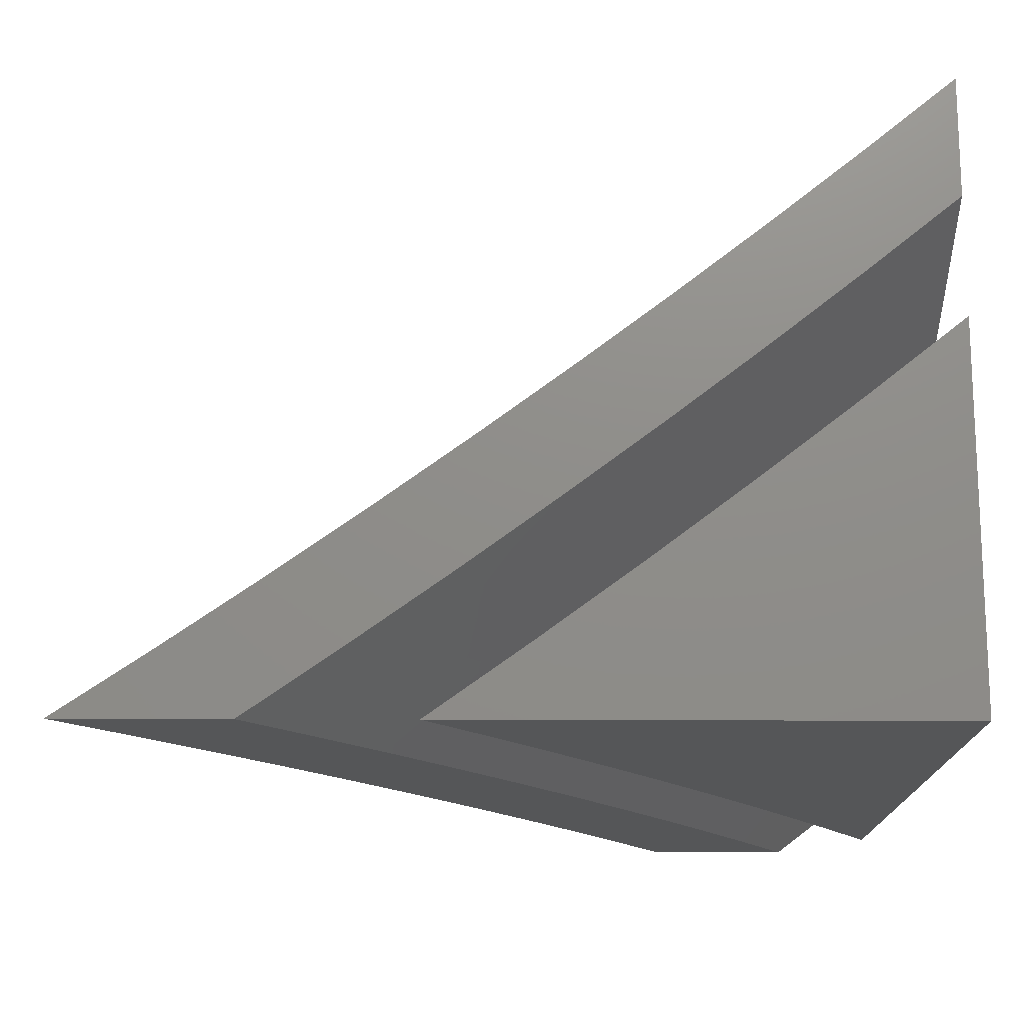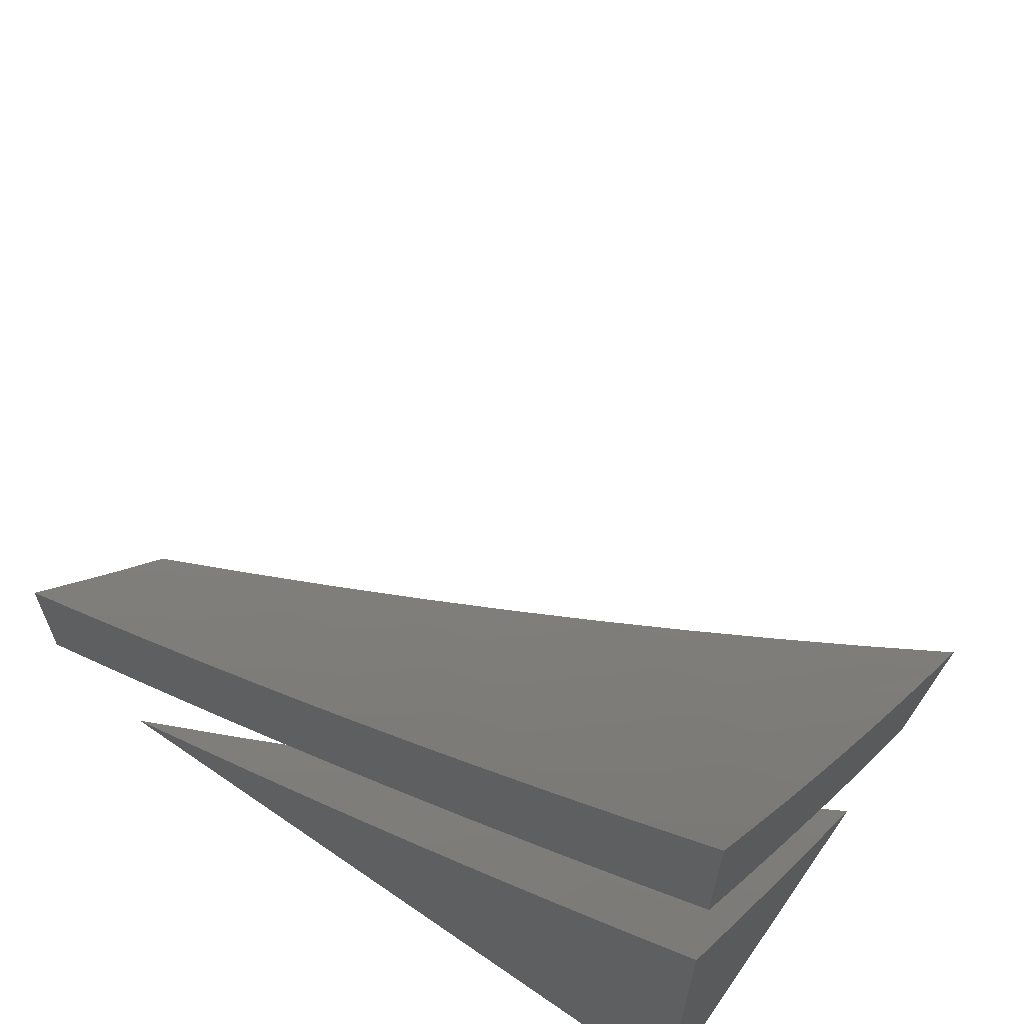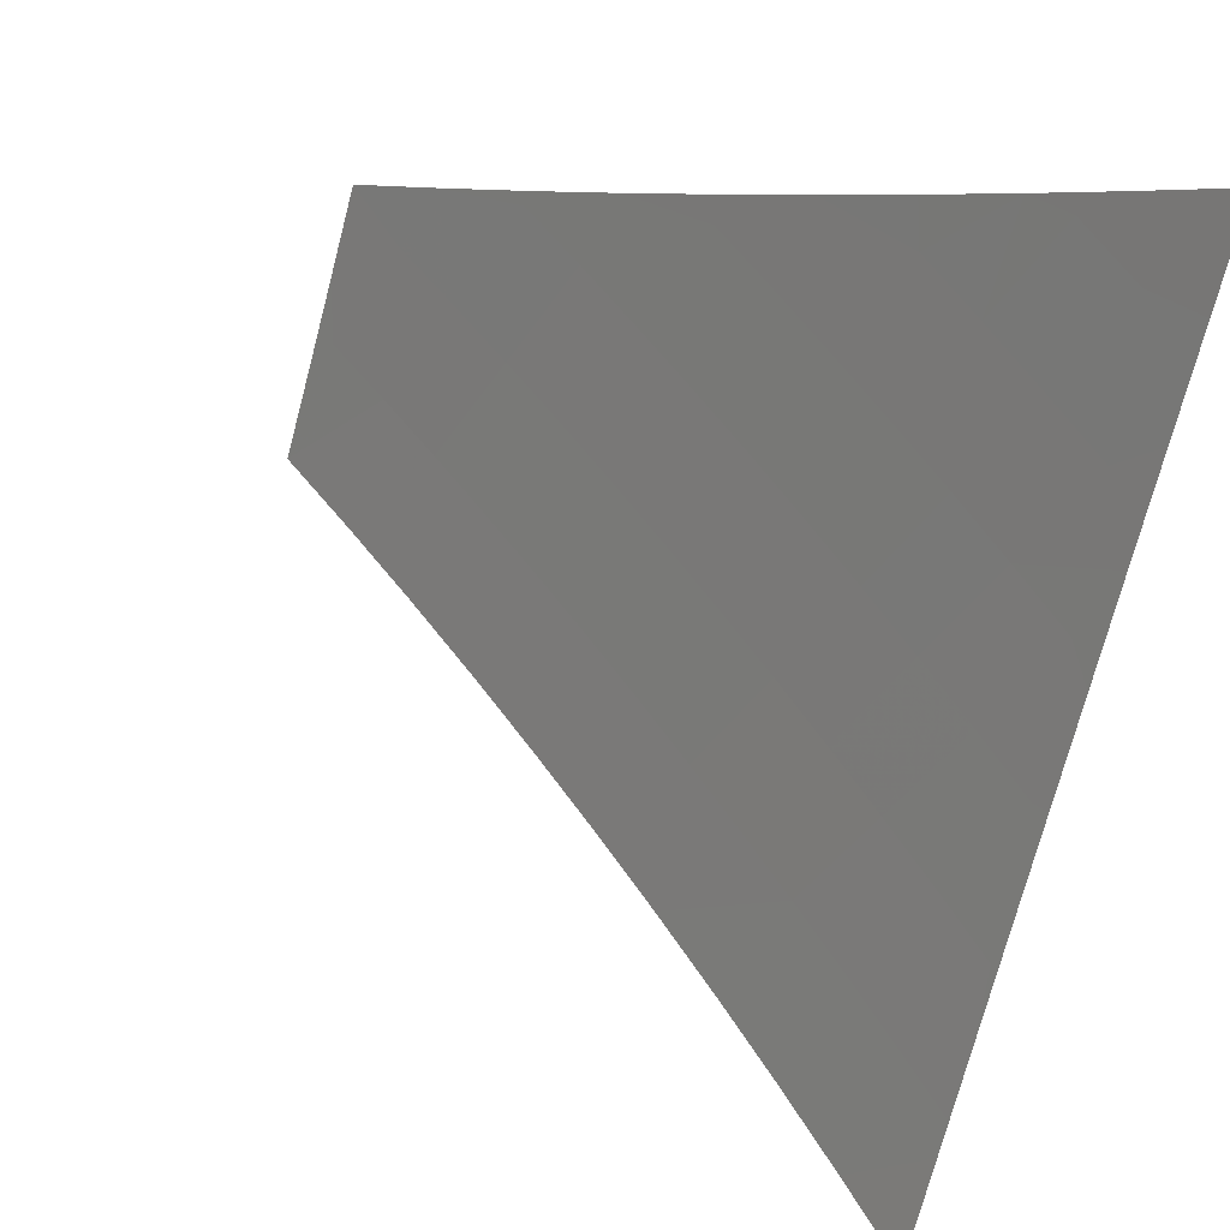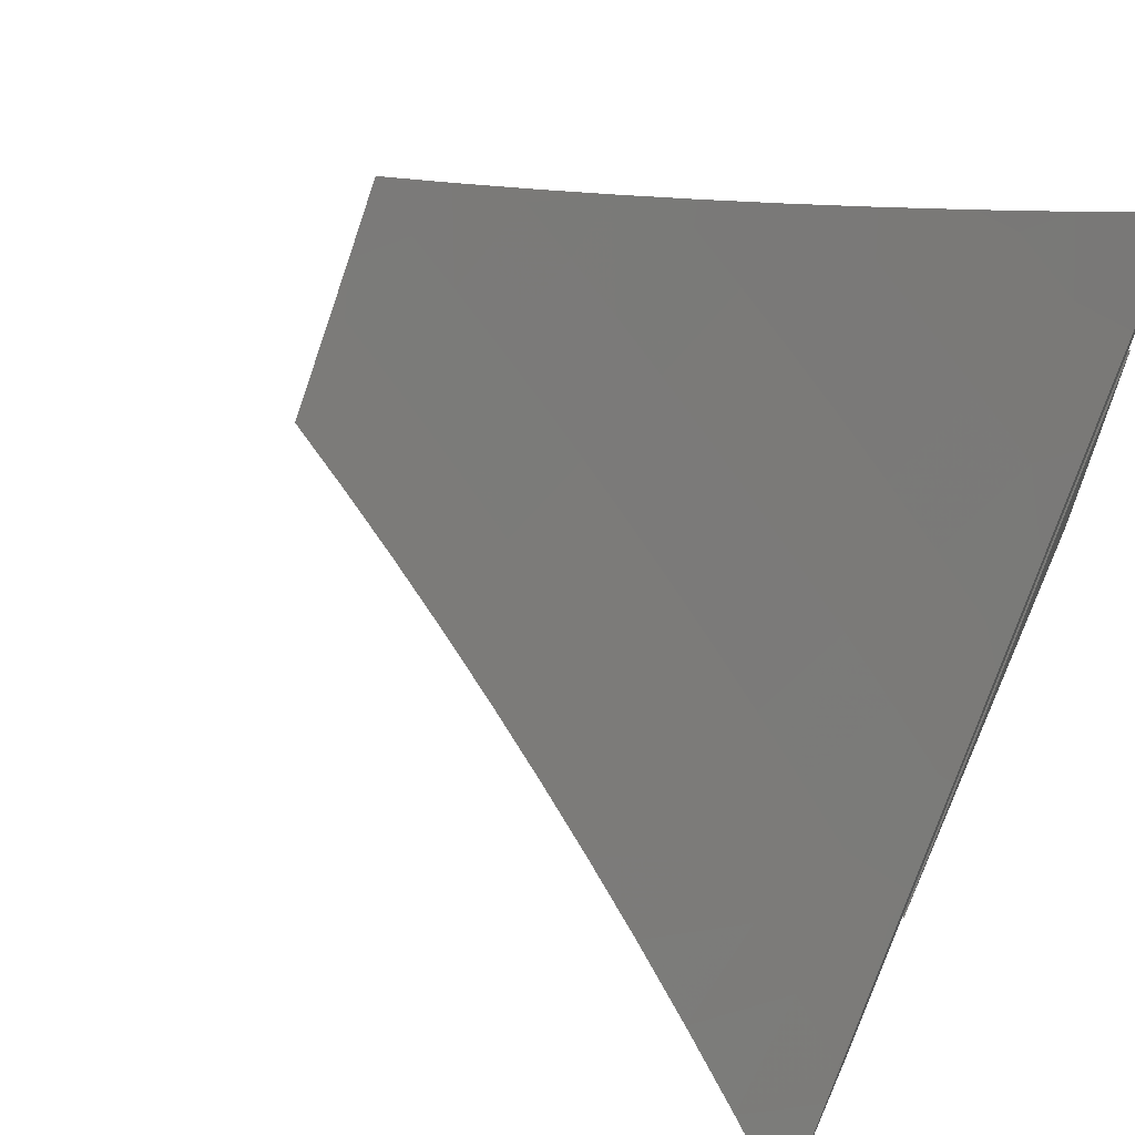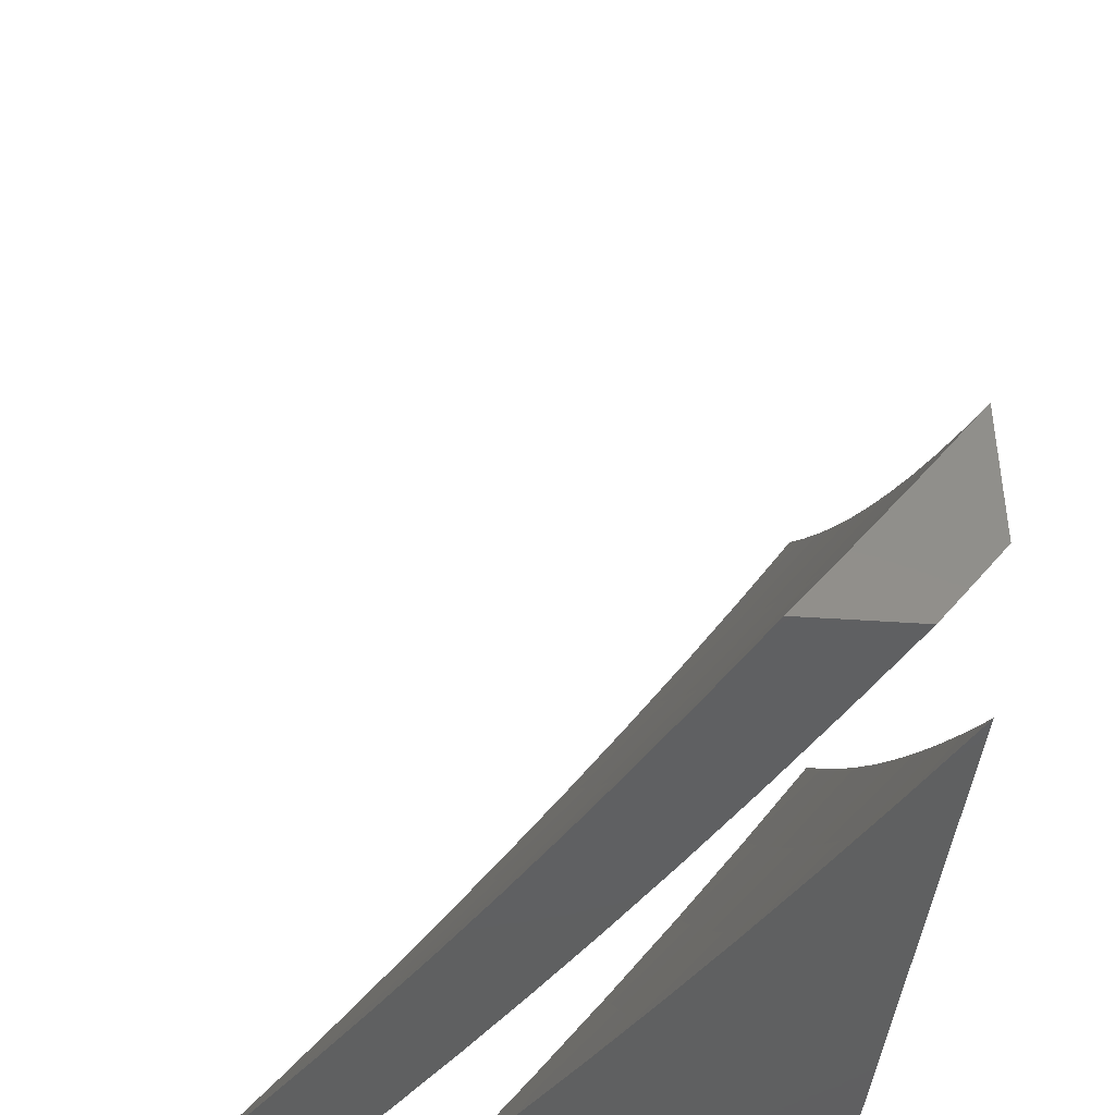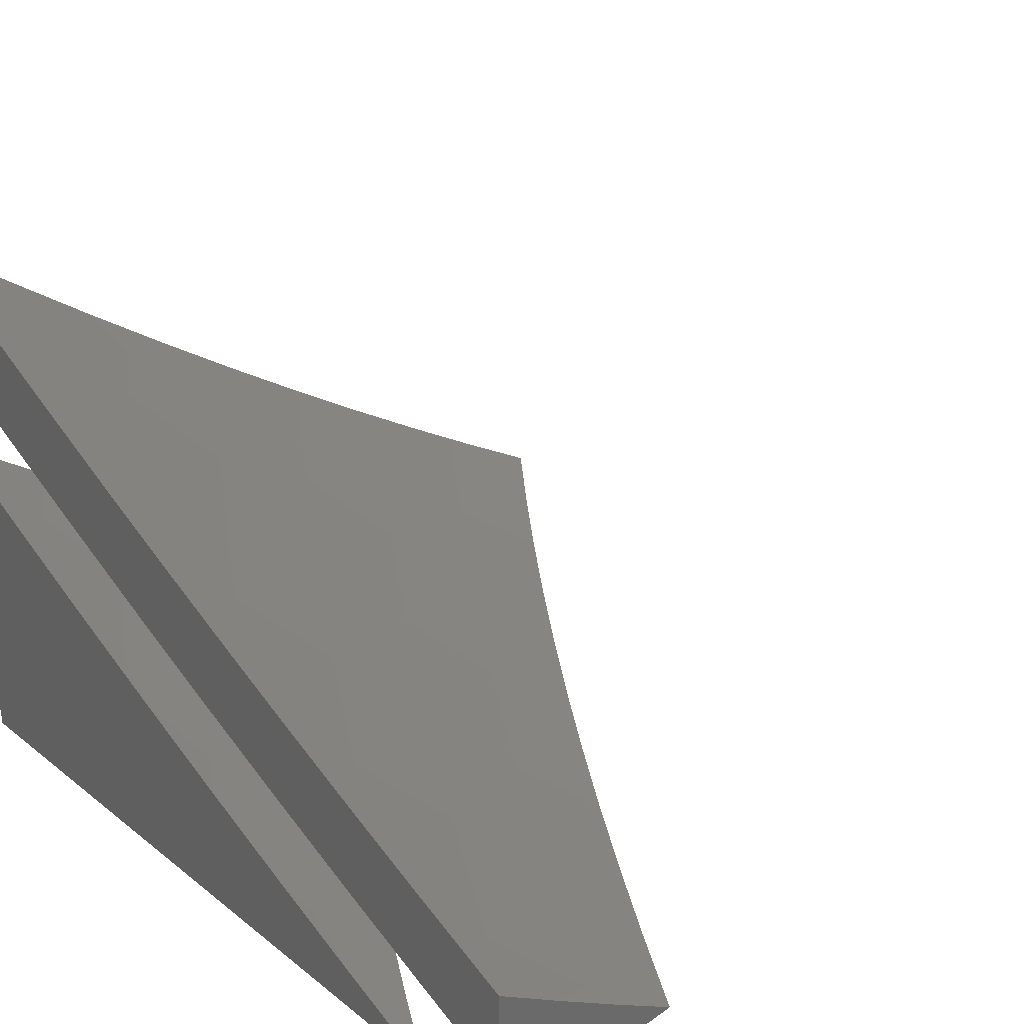
<metadata>
{"format":"stl","ext":"stl","renderer":"f3d","projection":"perspective","resolution":1024,"background":"white","views":[{"elev":-15.9,"azim":-90.8,"up":"+Z"},{"elev":64.7,"azim":-145.1,"up":"+Y"},{"elev":67.1,"azim":-161.2,"up":"+Z"},{"elev":63.5,"azim":-155.7,"up":"+Z"},{"elev":-41.2,"azim":85.1,"up":"+Y"},{"elev":33.9,"azim":46.6,"up":"+Z"}]}
</metadata>
<code>
# stl→obj: 184 verts, 360 faces
v -5 -6.895 -8.354
v -5 -7 -8.267
v -4.927 -6.92 -8.376
v -4.892 -7 -8.33
v -4.841 -6.981 -8.376
v -4.783 -7 -8.392
v -4.779 -6.891 -8.483
v -4.693 -6.95 -8.483
v -4.631 -6.859 -8.589
v -4.563 -7 -8.513
v -4.545 -6.916 -8.589
v -4.459 -6.972 -8.589
v -4.399 -6.878 -8.694
v -4.34 -7 -8.627
v -4.313 -6.933 -8.694
v -4.226 -6.986 -8.694
v -4.168 -6.889 -8.798
v -4.114 -7 -8.736
v -4.082 -6.941 -8.798
v -4 -7 -8.788
v -4 -6.908 -8.86
v -4.673 -7 -8.453
v -4.452 -7 -8.571
v -4.227 -7 -8.682
v -4.024 -6.842 -8.9
v -4 -6.816 -8.93
v -4.109 -6.792 -8.9
v -4 -6.722 -9
v -4.105 -6.659 -9
v -4.193 -6.74 -8.9
v -4.209 -6.594 -9
v -4.276 -6.687 -8.9
v -4.359 -6.634 -8.9
v -4.422 -6.729 -8.798
v -4.505 -6.673 -8.798
v -4.569 -6.767 -8.694
v -4.652 -6.709 -8.694
v -4.716 -6.801 -8.589
v -4.8 -6.742 -8.589
v -4.864 -6.831 -8.483
v -4.949 -6.77 -8.483
v -4.311 -6.527 -9
v -4.442 -6.579 -8.9
v -4.588 -6.617 -8.798
v -4.736 -6.651 -8.694
v -4.884 -6.681 -8.589
v -5 -6.681 -8.523
v -5 -6.789 -8.439
v -4.413 -6.459 -9
v -4.523 -6.523 -8.9
v -4.67 -6.559 -8.798
v -4.818 -6.592 -8.694
v -4.967 -6.62 -8.589
v -5 -6.573 -8.606
v -4.9 -6.531 -8.694
v -4.981 -6.47 -8.694
v -4.832 -6.441 -8.798
v -4.912 -6.38 -8.798
v -4.764 -6.35 -8.9
v -4.842 -6.29 -8.9
v -4.712 -6.244 -9
v -4.809 -6.17 -9
v -4.514 -6.389 -9
v -4.604 -6.466 -8.9
v -4.751 -6.5 -8.798
v -4.613 -6.317 -9
v -4.684 -6.408 -8.9
v -4.92 -6.229 -8.9
v -4.905 -6.093 -9
v -4.997 -6.167 -8.9
v -5 -6.129 -8.924
v -5 -6.242 -8.847
v -5 -6.016 -9
v -5 -6.353 -8.768
v -4.991 -6.319 -8.798
v -5 -6.463 -8.688
v -4.484 -6.823 -8.694
v -4.338 -6.783 -8.798
v -4.253 -6.837 -8.798
v -4 -6.967 -8.949
v -4 -7 -8.923
v -4.095 -6.968 -8.905
v -4.128 -7 -8.865
v -4.18 -6.918 -8.905
v -4.255 -7 -8.805
v -4.264 -6.866 -8.905
v -4.32 -6.956 -8.808
v -4.347 -6.814 -8.905
v -4.405 -6.903 -8.808
v -4.43 -6.76 -8.905
v -4.488 -6.849 -8.808
v -4.512 -6.706 -8.905
v -4.572 -6.794 -8.808
v -4.594 -6.65 -8.905
v -4.654 -6.738 -8.808
v -4.736 -6.68 -8.808
v -4.797 -6.766 -8.71
v -4.879 -6.707 -8.71
v -4.94 -6.791 -8.611
v -4.96 -6.647 -8.71
v -5 -6.669 -8.671
v -5 -6.557 -8.756
v -4.382 -7 -8.744
v -4.461 -6.992 -8.71
v -4.507 -7 -8.68
v -4.546 -6.937 -8.71
v -4.632 -7 -8.615
v -4.63 -6.881 -8.71
v -4.688 -6.967 -8.611
v -4.714 -6.824 -8.71
v -4.773 -6.91 -8.611
v -4.857 -6.851 -8.611
v -4.916 -6.935 -8.511
v -5 -6.891 -8.498
v -5 -6.781 -8.585
v -4.756 -7 -8.548
v -4.831 -6.994 -8.511
v -4.878 -7 -8.48
v -5 -7 -8.409
v -5 -6.443 -8.838
v -4.977 -6.503 -8.808
v -4.897 -6.563 -8.808
v -5 -6.329 -8.92
v -4.99 -6.358 -8.905
v -4.912 -6.418 -8.905
v -5 -6.213 -9
v -4.905 -6.288 -9
v -4.809 -6.362 -9
v -4.834 -6.478 -8.905
v -4.711 -6.435 -9
v -4.754 -6.536 -8.905
v -4.613 -6.506 -9
v -4.675 -6.593 -8.905
v -4.513 -6.575 -9
v -4.412 -6.643 -9
v -4.311 -6.709 -9
v -4.208 -6.774 -9
v -4.105 -6.838 -9
v -4 -6.899 -9
v -4 -6.933 -8.974
v -4.817 -6.622 -8.808
v -5 -6.405 -9
v -4.907 -6.477 -9
v -5 -7 -9
v -4.813 -6.547 -9
v -4.718 -6.616 -9
v -4.621 -6.684 -9
v -4.524 -6.75 -9
v -4.426 -6.815 -9
v -4.327 -6.878 -9
v -4.227 -6.94 -9
v -4.127 -7 -9
v -4.254 -7 -8.941
v -4.381 -7 -8.881
v -4.506 -7 -8.818
v -4.631 -7 -8.754
v -4.755 -7 -8.688
v -4.878 -7 -8.62
v -5 -7 -8.551
v -5 -6.884 -8.644
v -5 -6.766 -8.735
v -5 -6.647 -8.825
v -5 -6.527 -8.913
v -4.342 -6.983 -8.912
v -4.425 -6.931 -8.912
v -4.506 -6.878 -8.912
v -4.559 -6.959 -8.823
v -4.641 -6.904 -8.823
v -4.694 -6.984 -8.734
v -4.777 -6.928 -8.734
v -4.913 -6.948 -8.643
v -4.994 -6.889 -8.643
v -4.939 -6.813 -8.734
v -4.883 -6.735 -8.823
v -4.962 -6.677 -8.823
v -4.827 -6.658 -8.912
v -4.905 -6.6 -8.912
v -4.587 -6.825 -8.912
v -4.723 -6.849 -8.823
v -4.858 -6.871 -8.734
v -4.668 -6.77 -8.912
v -4.803 -6.793 -8.823
v -4.748 -6.714 -8.912
v -4.983 -6.541 -8.912
f 1 2 3
f 3 2 4
f 3 4 5
f 5 4 6
f 5 6 7
f 7 6 8
f 7 8 9
f 9 8 10
f 9 10 11
f 11 10 12
f 11 12 13
f 13 12 14
f 13 14 15
f 15 14 16
f 15 16 17
f 17 16 18
f 17 18 19
f 19 18 20
f 19 20 21
f 6 22 8
f 8 22 10
f 10 23 12
f 12 23 14
f 14 24 16
f 16 24 18
f 19 21 25
f 25 21 26
f 25 26 27
f 27 26 28
f 27 28 29
f 27 29 30
f 30 29 31
f 30 31 32
f 32 31 33
f 32 33 34
f 34 33 35
f 34 35 36
f 36 35 37
f 36 37 38
f 38 37 39
f 38 39 40
f 40 39 41
f 40 41 3
f 3 41 1
f 31 42 33
f 33 42 43
f 33 43 35
f 35 43 44
f 35 44 37
f 37 44 45
f 37 45 39
f 39 45 46
f 39 46 41
f 41 46 47
f 41 47 48
f 42 49 43
f 43 49 50
f 43 50 44
f 44 50 51
f 44 51 45
f 45 51 52
f 45 52 46
f 46 52 53
f 46 53 47
f 47 53 54
f 54 53 55
f 54 55 56
f 56 55 57
f 56 57 58
f 58 57 59
f 58 59 60
f 60 59 61
f 60 61 62
f 49 63 50
f 50 63 64
f 50 64 51
f 51 64 65
f 51 65 52
f 52 65 55
f 52 55 53
f 63 66 64
f 64 66 67
f 64 67 65
f 65 67 57
f 65 57 55
f 67 66 59
f 59 66 61
f 60 62 68
f 68 62 69
f 68 69 70
f 70 69 71
f 70 71 72
f 69 73 71
f 74 75 72
f 72 75 68
f 72 68 70
f 75 74 58
f 58 74 76
f 58 76 56
f 56 76 54
f 48 1 41
f 59 57 67
f 5 7 3
f 3 7 40
f 40 7 38
f 38 7 9
f 38 9 36
f 36 9 77
f 36 77 34
f 34 77 78
f 34 78 32
f 32 78 30
f 9 11 77
f 77 11 13
f 77 13 78
f 78 13 79
f 78 79 30
f 30 79 27
f 13 15 79
f 79 15 17
f 79 17 27
f 27 17 25
f 19 25 17
f 75 58 60
f 68 75 60
f 80 81 82
f 82 81 83
f 82 83 84
f 84 83 85
f 84 85 86
f 86 85 87
f 86 87 88
f 88 87 89
f 88 89 90
f 90 89 91
f 90 91 92
f 92 91 93
f 92 93 94
f 94 93 95
f 94 95 96
f 96 95 97
f 96 97 98
f 98 97 99
f 98 99 100
f 100 99 101
f 100 101 102
f 85 103 87
f 87 103 89
f 89 103 104
f 104 103 105
f 104 105 106
f 106 105 107
f 106 107 108
f 108 107 109
f 108 109 110
f 110 109 111
f 110 111 112
f 112 111 113
f 112 113 99
f 99 113 114
f 99 114 115
f 107 116 109
f 109 116 111
f 111 116 117
f 117 116 118
f 117 118 113
f 113 118 119
f 113 119 114
f 115 101 99
f 120 121 102
f 102 121 122
f 102 122 100
f 100 122 98
f 123 124 120
f 120 124 125
f 120 125 121
f 121 125 122
f 126 127 123
f 123 127 124
f 124 127 125
f 125 127 128
f 125 128 129
f 129 128 130
f 129 130 131
f 131 130 132
f 131 132 133
f 133 132 94
f 133 94 96
f 132 134 94
f 94 134 92
f 134 135 92
f 92 135 90
f 135 136 90
f 90 136 88
f 136 137 88
f 88 137 86
f 86 137 84
f 84 137 138
f 84 138 82
f 82 138 139
f 82 139 140
f 140 80 82
f 91 89 104
f 93 91 106
f 106 91 104
f 95 93 108
f 108 93 106
f 95 108 110
f 113 111 117
f 97 95 110
f 97 110 112
f 99 97 112
f 133 96 141
f 141 96 98
f 141 98 122
f 129 131 141
f 141 131 133
f 129 141 122
f 125 129 122
f 28 26 139
f 139 26 140
f 140 26 21
f 140 21 80
f 80 21 81
f 81 21 20
f 81 20 83
f 83 20 18
f 83 18 85
f 85 18 24
f 85 24 103
f 103 24 14
f 103 14 105
f 105 14 23
f 105 23 107
f 107 23 10
f 107 10 116
f 116 10 22
f 116 22 118
f 118 22 6
f 118 6 119
f 119 6 4
f 119 4 2
f 73 69 126
f 126 69 62
f 126 62 127
f 127 62 61
f 127 61 128
f 128 61 66
f 128 66 130
f 130 66 63
f 130 63 132
f 132 63 49
f 132 49 134
f 134 49 42
f 134 42 135
f 135 42 136
f 136 42 31
f 136 31 137
f 137 31 29
f 137 29 138
f 138 29 28
f 138 28 139
f 2 1 119
f 119 1 114
f 114 1 48
f 114 48 115
f 115 48 47
f 115 47 101
f 101 47 54
f 101 54 102
f 102 54 76
f 102 76 120
f 120 76 74
f 120 74 72
f 120 72 123
f 123 72 71
f 123 71 126
f 126 71 73
f 142 143 144
f 144 143 145
f 144 145 146
f 146 147 144
f 144 147 148
f 144 148 149
f 149 150 144
f 144 150 151
f 144 151 152
f 152 153 144
f 144 153 154
f 144 154 155
f 155 156 144
f 144 156 157
f 144 157 158
f 158 159 144
f 159 160 144
f 144 160 161
f 144 161 162
f 162 163 144
f 144 163 142
f 152 151 153
f 153 151 164
f 153 164 154
f 154 164 165
f 154 165 155
f 155 165 166
f 155 166 167
f 167 166 168
f 167 168 156
f 156 168 169
f 156 169 157
f 157 169 170
f 157 170 158
f 158 170 171
f 158 171 159
f 159 171 172
f 159 172 160
f 160 172 173
f 160 173 161
f 161 173 174
f 161 174 175
f 175 174 176
f 175 176 177
f 177 176 145
f 177 145 143
f 151 150 164
f 164 150 165
f 150 149 165
f 165 149 166
f 149 148 166
f 166 148 178
f 166 178 168
f 168 178 179
f 168 179 170
f 170 179 180
f 170 180 171
f 171 180 172
f 148 147 178
f 178 147 181
f 178 181 179
f 179 181 182
f 179 182 180
f 180 182 173
f 180 173 172
f 181 147 183
f 183 147 146
f 183 146 176
f 176 146 145
f 142 163 143
f 143 163 184
f 143 184 177
f 177 184 162
f 177 162 175
f 175 162 161
f 163 162 184
f 156 155 167
f 170 169 168
f 181 183 182
f 182 183 174
f 182 174 173
f 176 174 183

</code>
